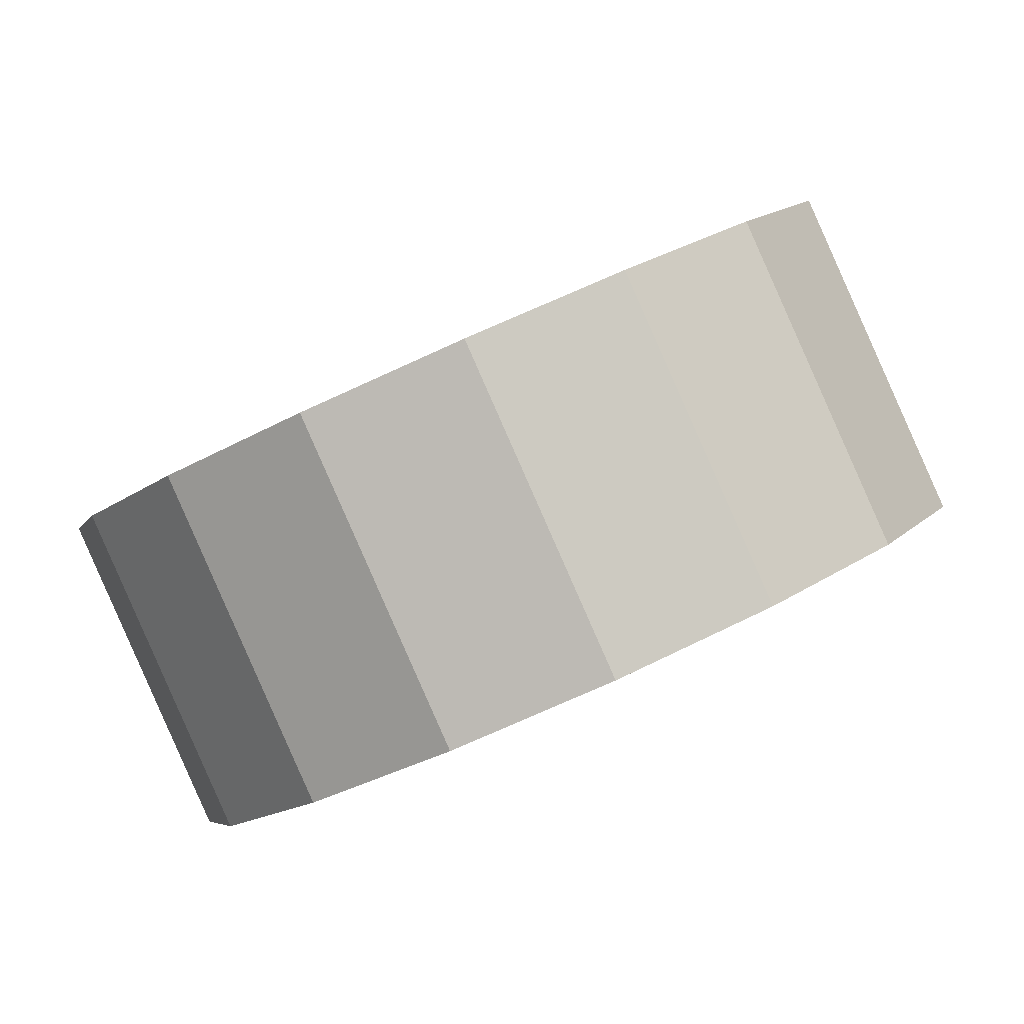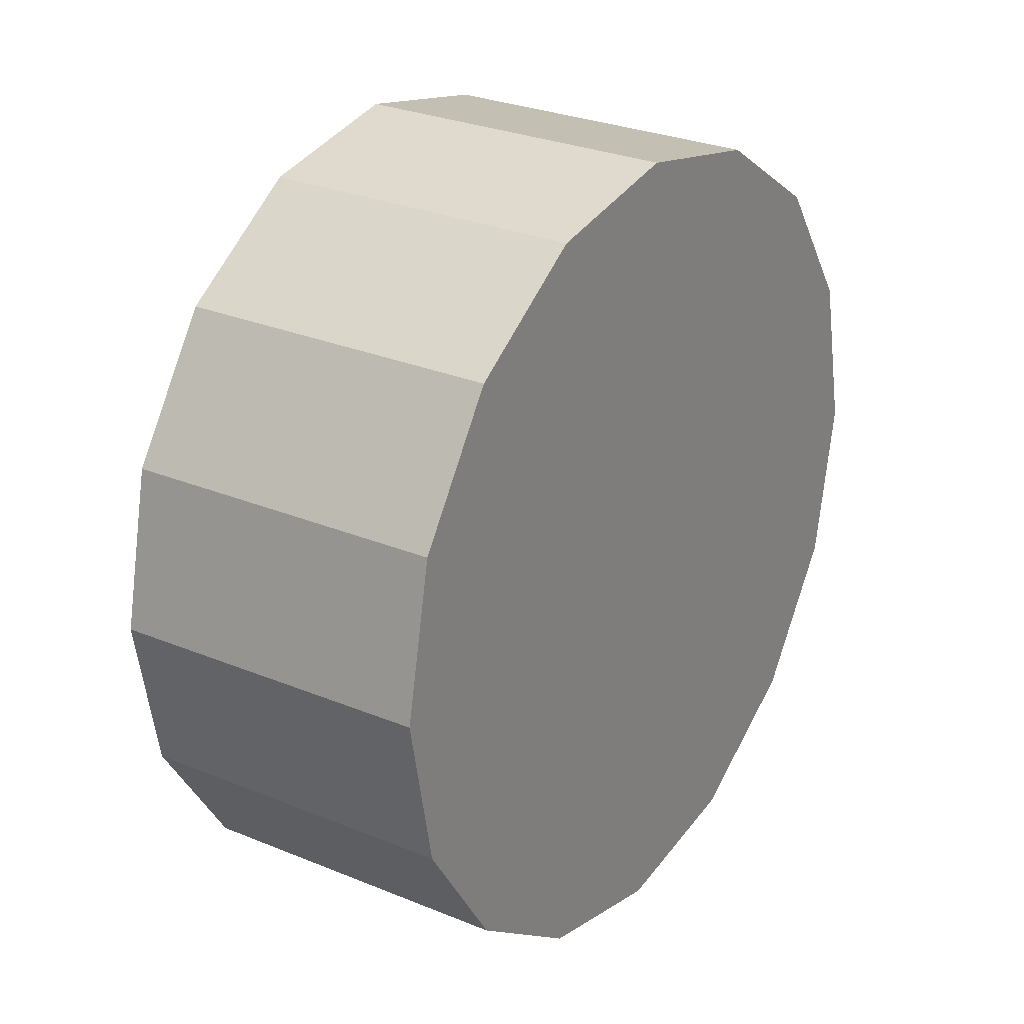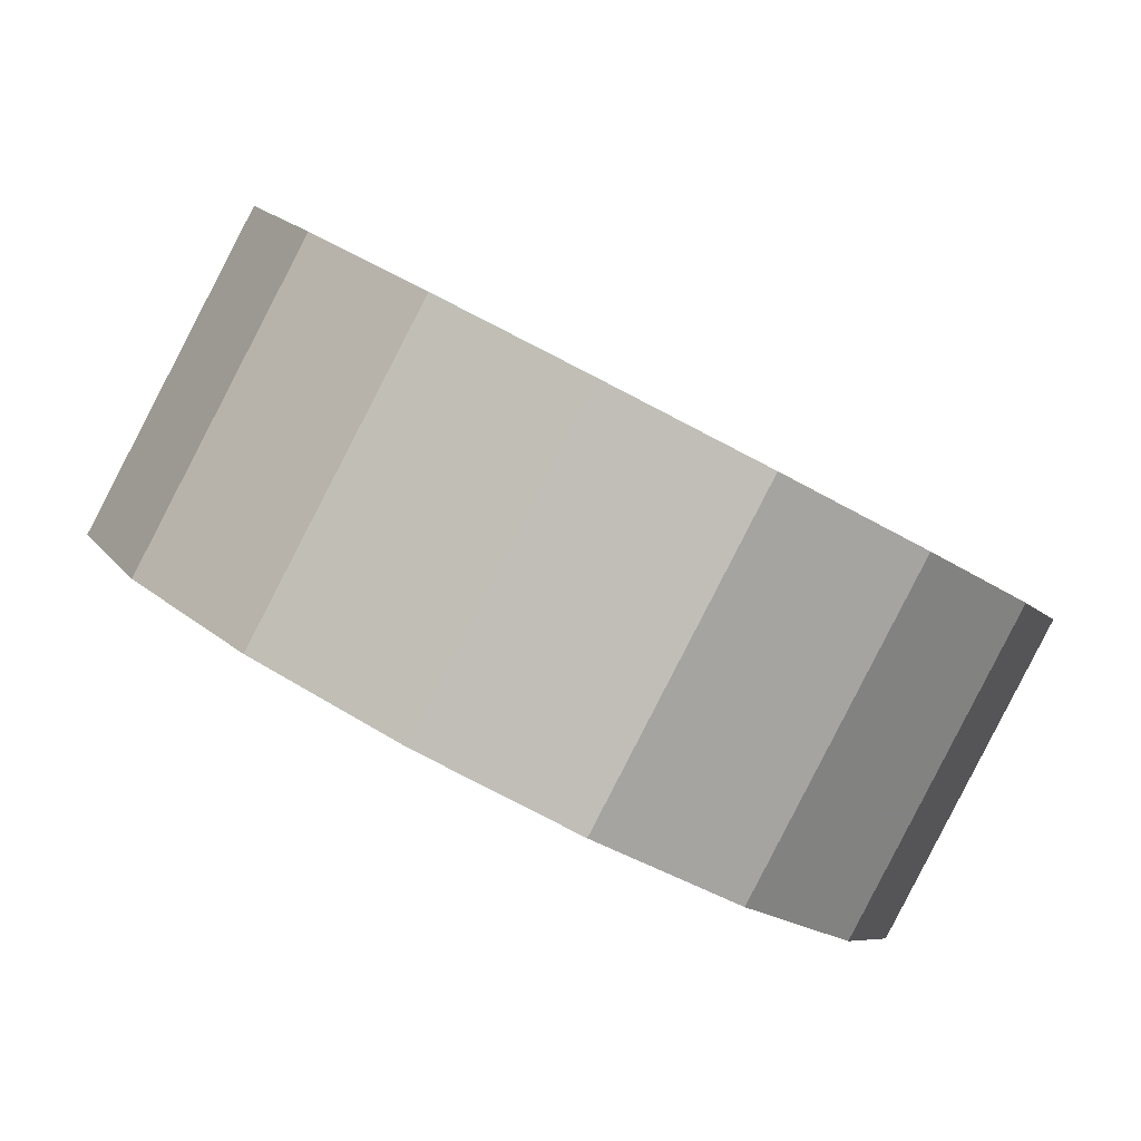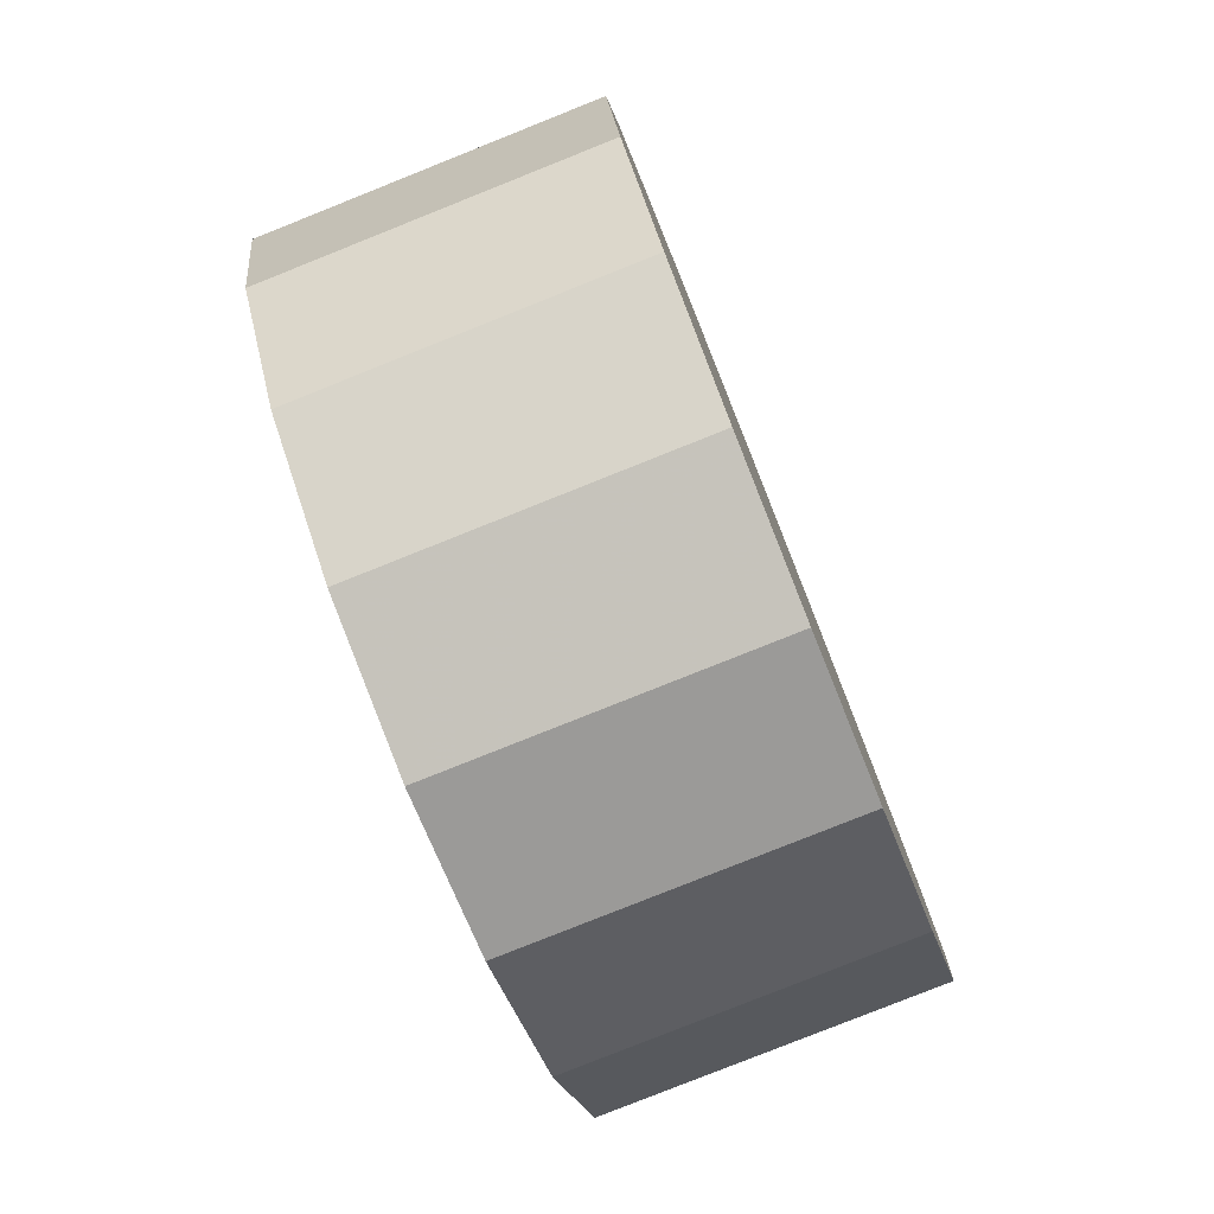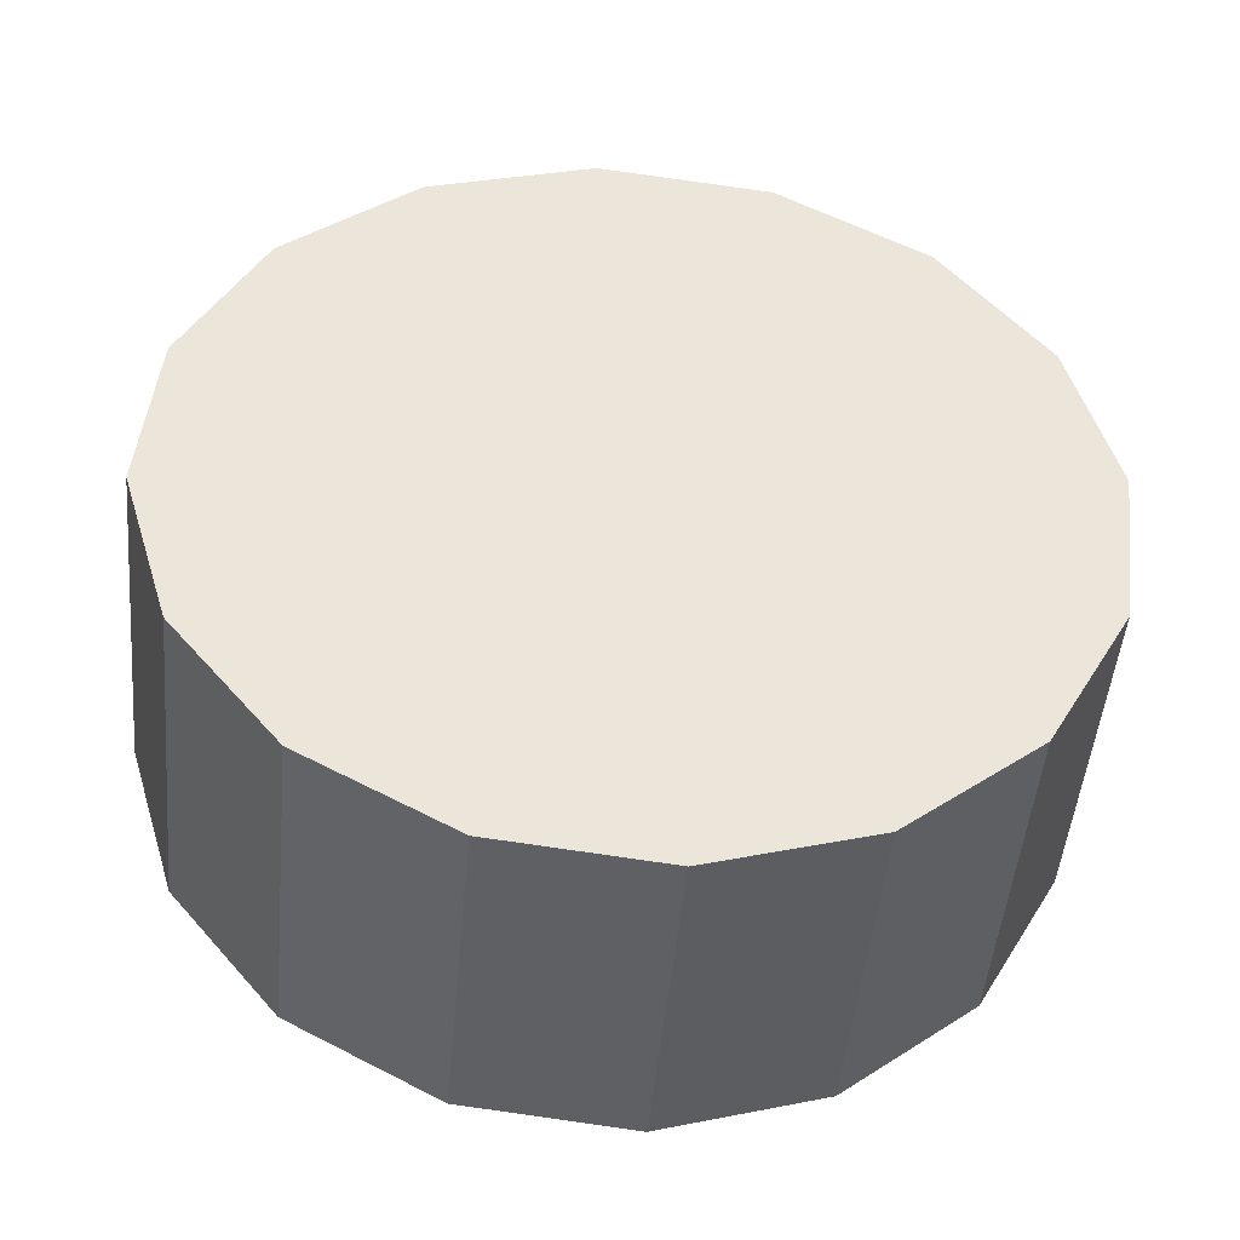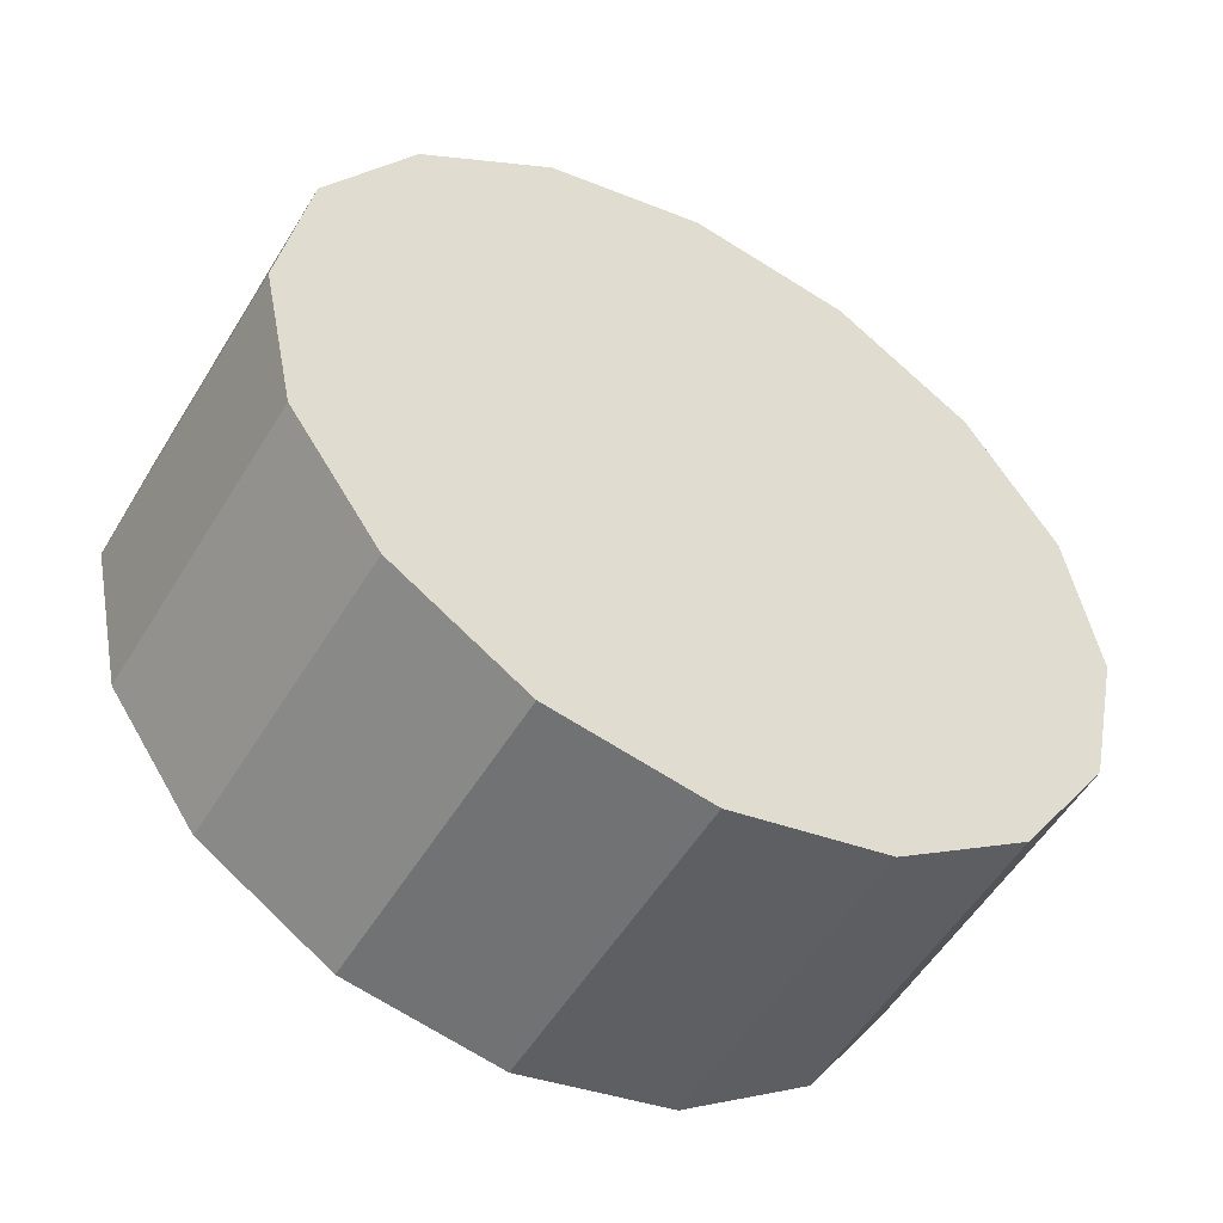
<metadata>
{"format":"obj","ext":"obj","renderer":"f3d","projection":"perspective","resolution":1024,"background":"white","views":[{"elev":40.6,"azim":-124.9,"up":"+Y"},{"elev":26.4,"azim":78.6,"up":"+Z"},{"elev":40.4,"azim":-49.6,"up":"+Y"},{"elev":-79.5,"azim":-113.2,"up":"+Z"},{"elev":0.5,"azim":83.0,"up":"+Y"},{"elev":-51.4,"azim":105.1,"up":"+Z"}]}
</metadata>
<code>
v -2.076 -5.079 -1.692
v -2.092 -5.063 -1.677
v -2.109 -5.046 -1.672
v -2.127 -5.028 -1.677
v -2.142 -5.013 -1.692
v -2.152 -5.003 -1.713
v -2.156 -4.999 -1.738
v -2.152 -5.003 -1.764
v -2.142 -5.013 -1.785
v -2.127 -5.028 -1.799
v -2.109 -5.046 -1.804
v -2.092 -5.063 -1.799
v -2.076 -5.079 -1.785
v -2.066 -5.089 -1.764
v -2.063 -5.092 -1.738
v -2.066 -5.089 -1.713
v -2.109 -5.046 -1.738
v -2.109 -5.046 -1.738
v -2.109 -5.046 -1.738
v -2.109 -5.046 -1.738
v -2.109 -5.046 -1.738
v -2.109 -5.046 -1.738
v -2.109 -5.046 -1.738
v -2.109 -5.046 -1.738
v -2.109 -5.046 -1.738
v -2.109 -5.046 -1.738
v -2.109 -5.046 -1.738
v -2.109 -5.046 -1.738
v -2.109 -5.046 -1.738
v -2.109 -5.046 -1.738
v -2.109 -5.046 -1.738
v -2.109 -5.046 -1.738
v -2.114 -5.116 -1.692
v -2.129 -5.101 -1.677
v -2.146 -5.083 -1.672
v -2.164 -5.065 -1.677
v -2.179 -5.05 -1.692
v -2.19 -5.04 -1.713
v -2.193 -5.036 -1.738
v -2.19 -5.04 -1.764
v -2.179 -5.05 -1.785
v -2.164 -5.065 -1.799
v -2.146 -5.083 -1.804
v -2.129 -5.101 -1.799
v -2.114 -5.116 -1.785
v -2.103 -5.126 -1.764
v -2.1 -5.129 -1.738
v -2.103 -5.126 -1.713
v -2.146 -5.083 -1.738
v -2.146 -5.083 -1.738
v -2.146 -5.083 -1.738
v -2.146 -5.083 -1.738
v -2.146 -5.083 -1.738
v -2.146 -5.083 -1.738
v -2.146 -5.083 -1.738
v -2.146 -5.083 -1.738
v -2.146 -5.083 -1.738
v -2.146 -5.083 -1.738
v -2.146 -5.083 -1.738
v -2.146 -5.083 -1.738
v -2.146 -5.083 -1.738
v -2.146 -5.083 -1.738
v -2.146 -5.083 -1.738
v -2.146 -5.083 -1.738
f 33 34 49
f 49 34 50
f 34 35 50
f 50 35 51
f 35 36 51
f 51 36 52
f 36 37 52
f 52 37 53
f 37 38 53
f 53 38 54
f 38 39 54
f 54 39 55
f 39 40 55
f 55 40 56
f 40 41 56
f 56 41 57
f 41 42 57
f 57 42 58
f 42 43 58
f 58 43 59
f 43 44 59
f 59 44 60
f 44 45 60
f 60 45 61
f 45 46 61
f 61 46 62
f 46 47 62
f 62 47 63
f 47 48 63
f 63 48 64
f 48 33 64
f 64 33 49
f 2 1 17
f 2 17 18
f 3 2 18
f 3 18 19
f 4 3 19
f 4 19 20
f 5 4 20
f 5 20 21
f 6 5 21
f 6 21 22
f 7 6 22
f 7 22 23
f 8 7 23
f 8 23 24
f 9 8 24
f 9 24 25
f 10 9 25
f 10 25 26
f 11 10 26
f 11 26 27
f 12 11 27
f 12 27 28
f 13 12 28
f 13 28 29
f 14 13 29
f 14 29 30
f 15 14 30
f 15 30 31
f 16 15 31
f 16 31 32
f 1 16 32
f 1 32 17
f 49 50 17
f 17 50 18
f 50 51 18
f 18 51 19
f 51 52 19
f 19 52 20
f 52 53 20
f 20 53 21
f 53 54 21
f 21 54 22
f 54 55 22
f 22 55 23
f 55 56 23
f 23 56 24
f 56 57 24
f 24 57 25
f 57 58 25
f 25 58 26
f 58 59 26
f 26 59 27
f 59 60 27
f 27 60 28
f 60 61 28
f 28 61 29
f 61 62 29
f 29 62 30
f 62 63 30
f 30 63 31
f 63 64 31
f 31 64 32
f 64 49 32
f 32 49 17
f 1 2 33
f 33 2 34
f 2 3 34
f 34 3 35
f 3 4 35
f 35 4 36
f 4 5 36
f 36 5 37
f 5 6 37
f 37 6 38
f 6 7 38
f 38 7 39
f 7 8 39
f 39 8 40
f 8 9 40
f 40 9 41
f 9 10 41
f 41 10 42
f 10 11 42
f 42 11 43
f 11 12 43
f 43 12 44
f 12 13 44
f 44 13 45
f 13 14 45
f 45 14 46
f 14 15 46
f 46 15 47
f 15 16 47
f 47 16 48
f 16 1 48
f 48 1 33

</code>
